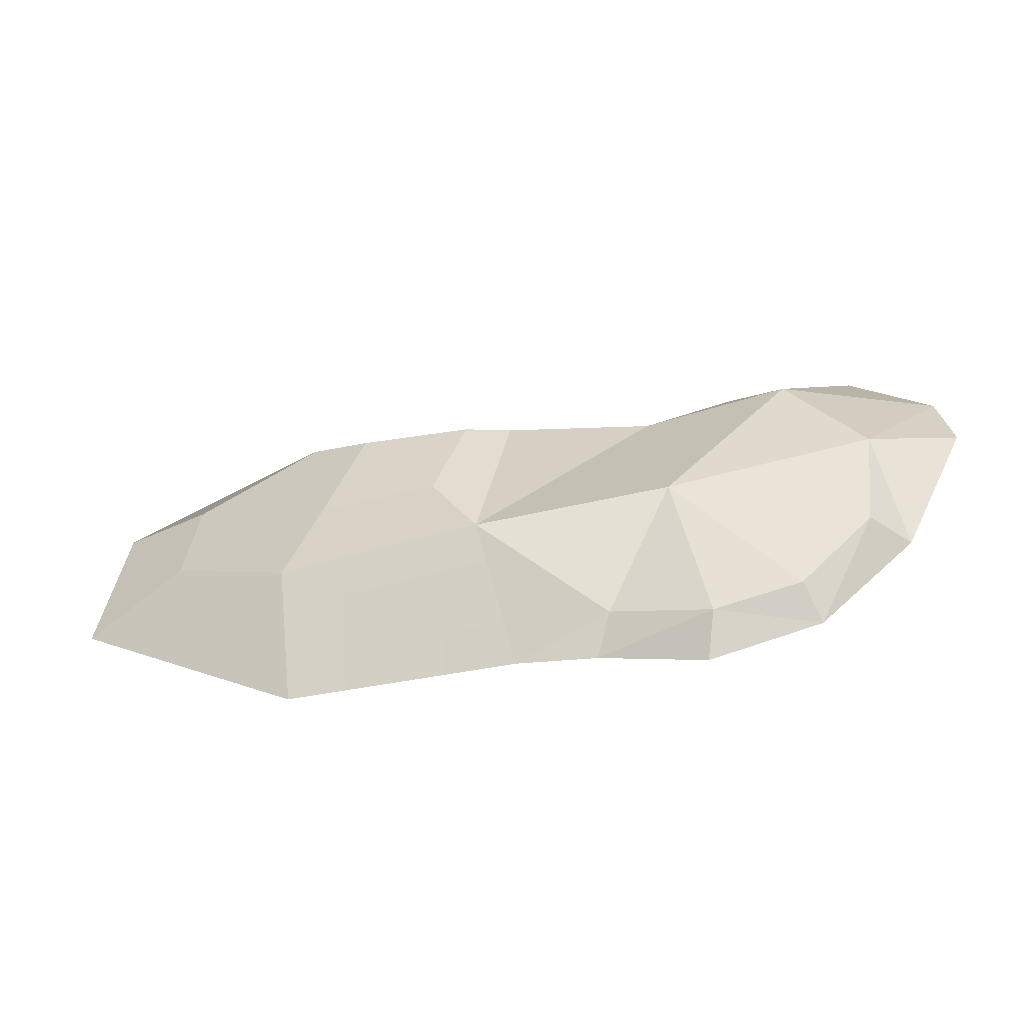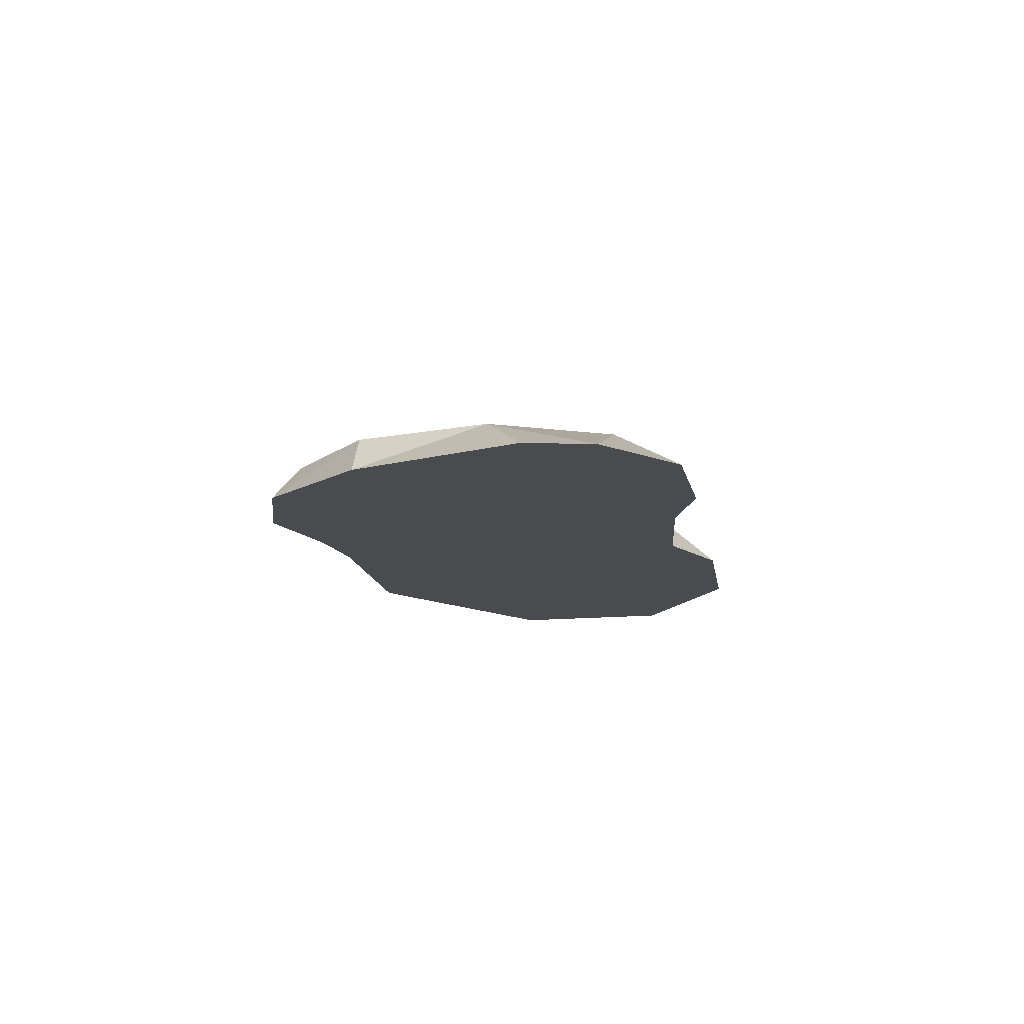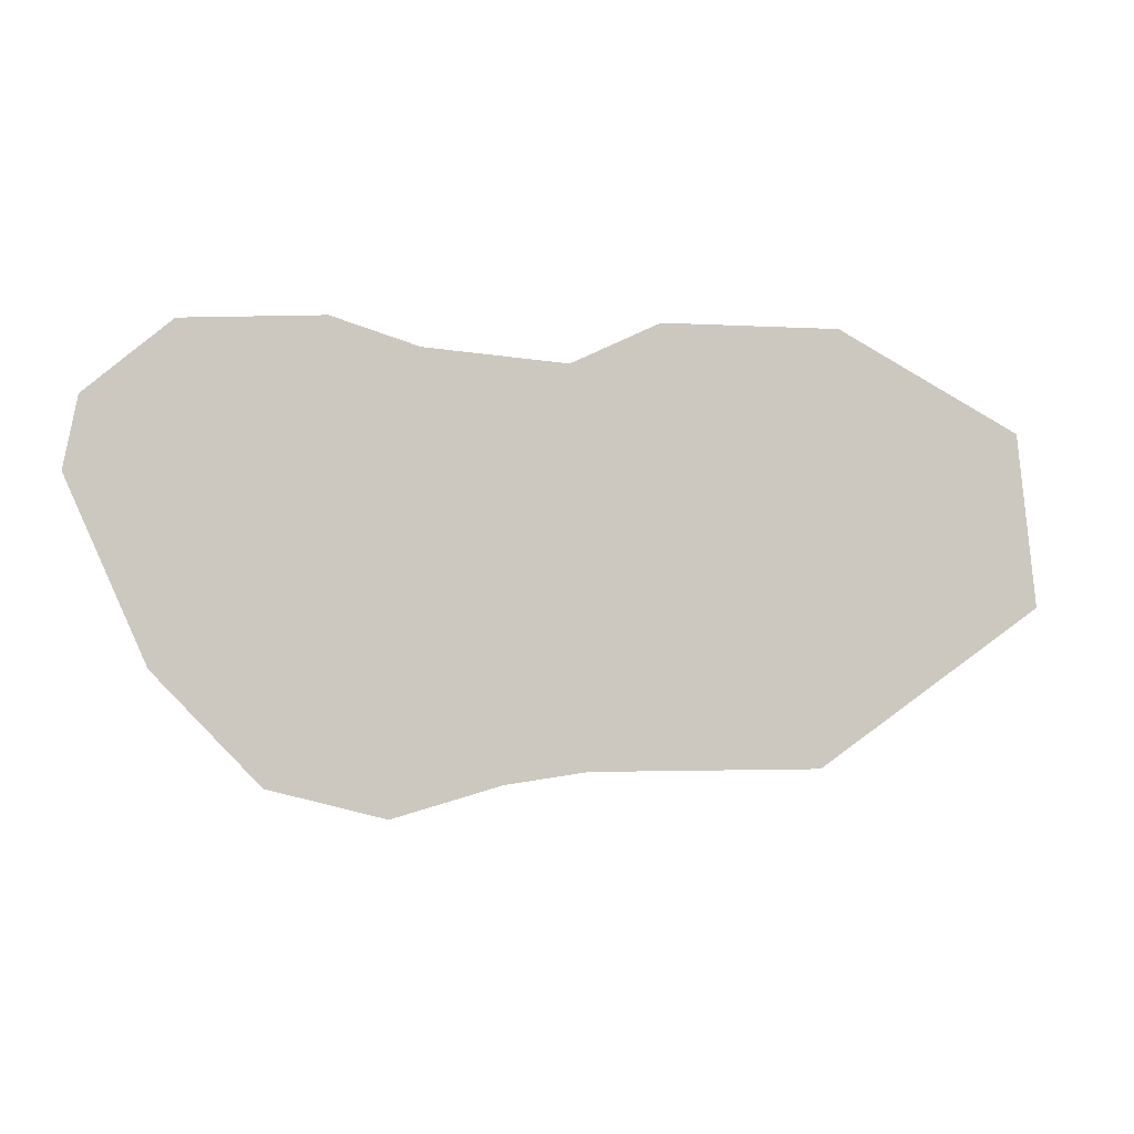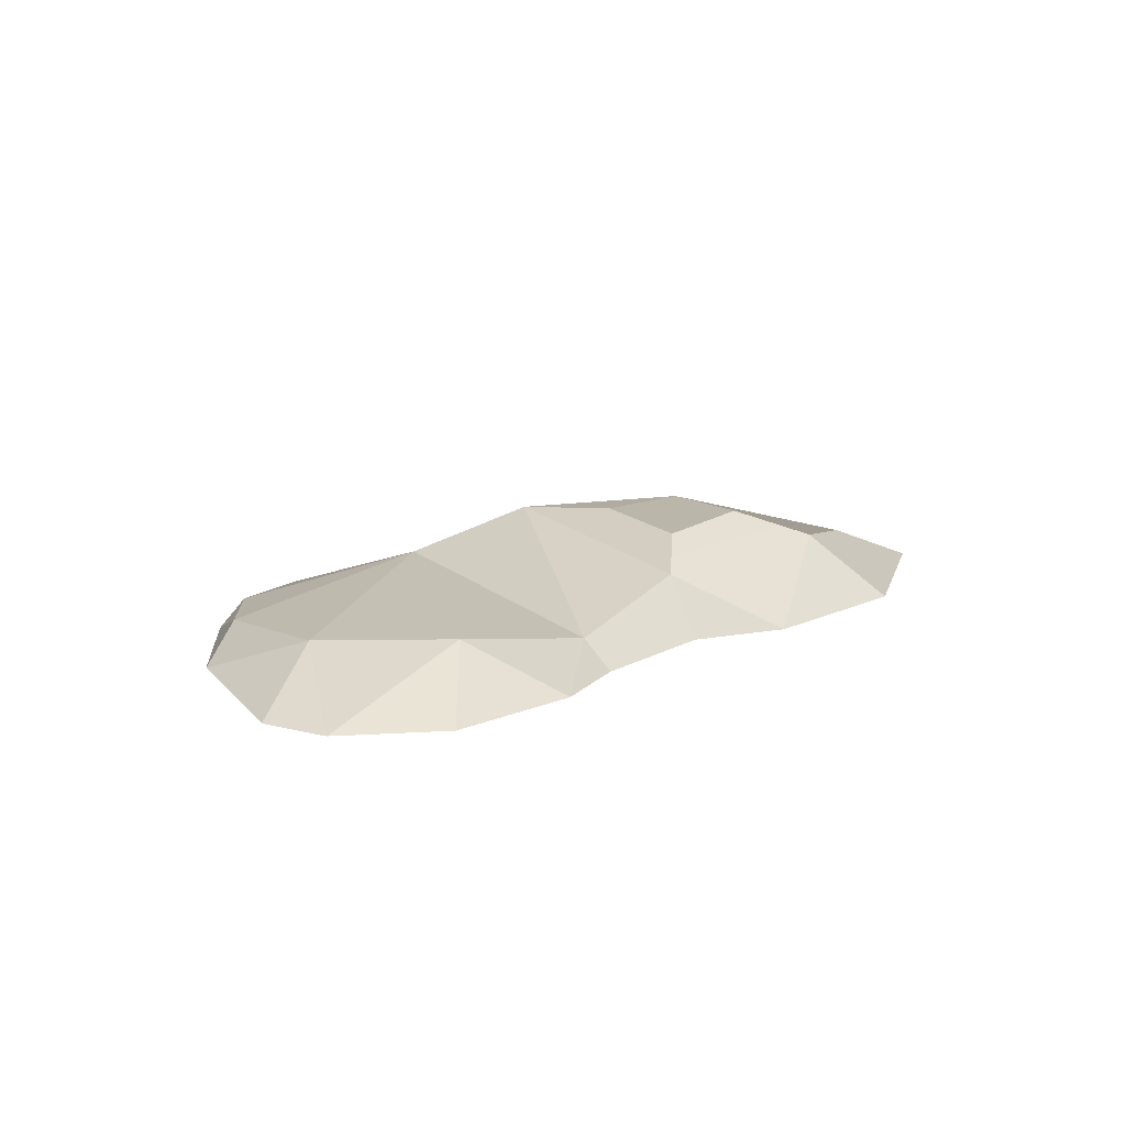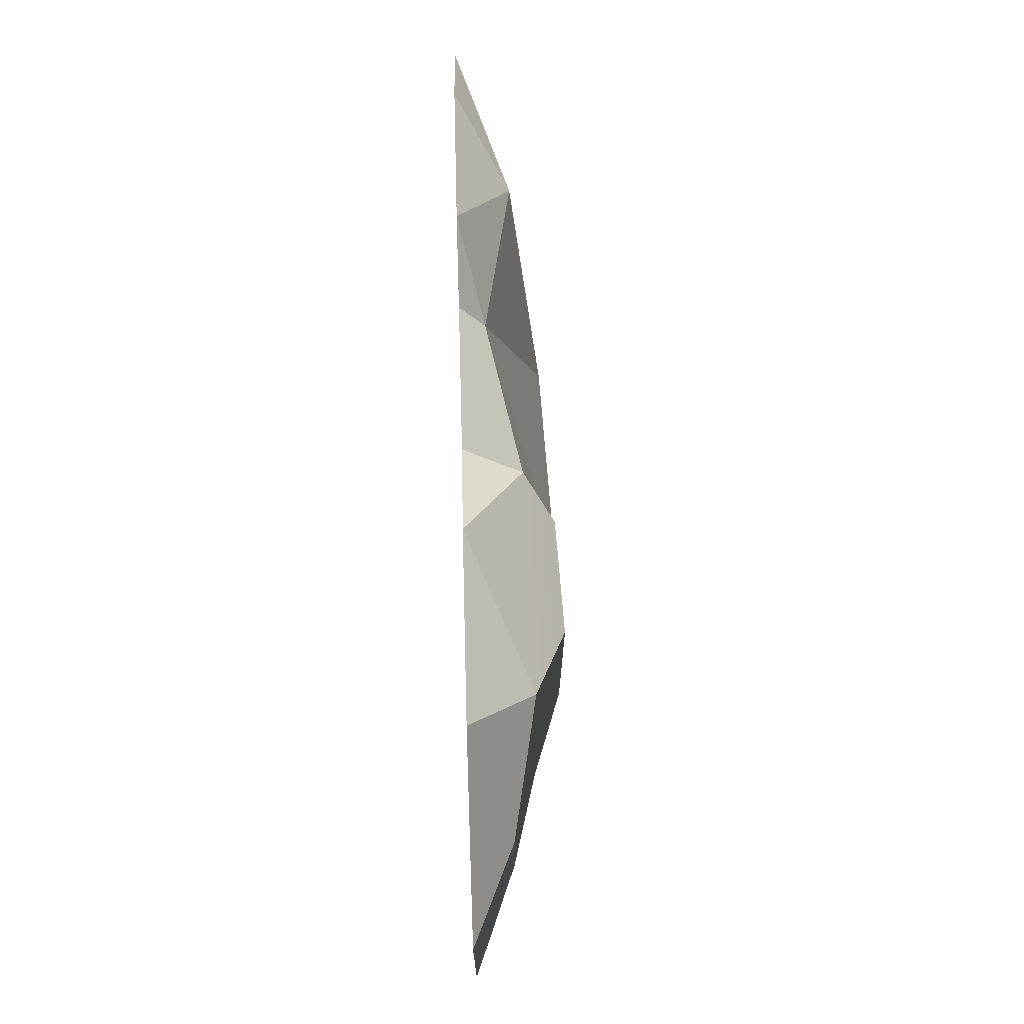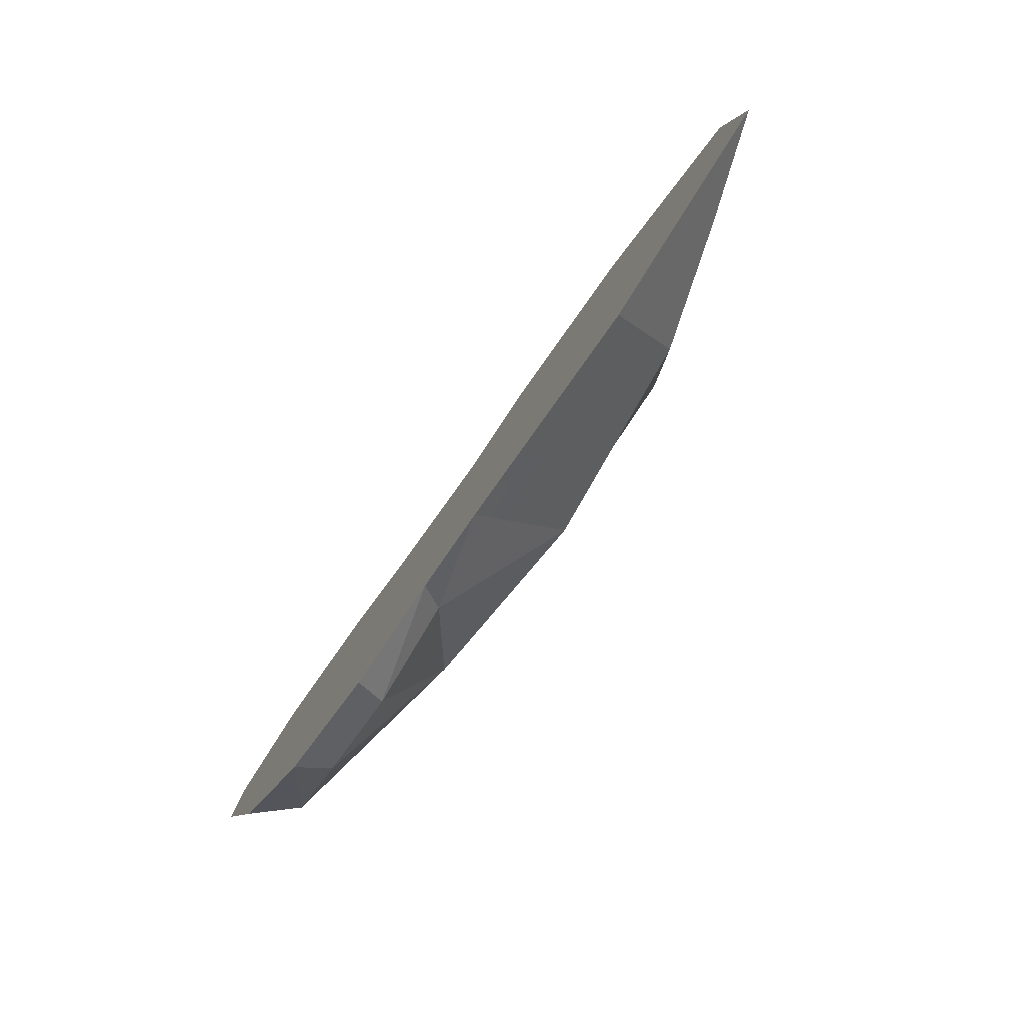
<metadata>
{"format":"obj","ext":"obj","renderer":"f3d","projection":"perspective","resolution":1024,"background":"white","views":[{"elev":-55.5,"azim":-168.1,"up":"+Z"},{"elev":-13.1,"azim":-83.0,"up":"+Y"},{"elev":-5.4,"azim":-17.6,"up":"+Z"},{"elev":13.3,"azim":-49.1,"up":"+Y"},{"elev":74.7,"azim":88.5,"up":"+Z"},{"elev":-79.7,"azim":54.5,"up":"+Z"}]}
</metadata>
<code>
g SM_Prop_Dumpster_Rubbish_01
v -1.482 -5.841e-05 1.071
v -1.989 -5.841e-05 1.03
v -1.708 0.195 0.7803
v -1.307 0.1197 -0.4758
v -1.681 -5.841e-05 -0.5032
v -1.263 -5.841e-05 -0.6059
v -1.636 0.1232 -0.4074
v -1.307 0.1197 -0.4758
v -1.212 0.3012 0.0684
v -2.341 -5.841e-05 0.5099
v -2.057 -5.841e-05 -0.1199
v -1.989 0.1711 0.3491
v -2.057 -5.841e-05 -0.1199
v -1.92 0.1471 -0.1233
v -1.989 0.1711 0.3491
v -0.4894 0.3456 -0.02744
v -0.9344 0.0992 -0.3629
v -0.5681 -5.841e-05 -0.4484
v -0.9344 0.0992 -0.3629
v -0.8693 -5.841e-05 -0.4929
v -0.5681 -5.841e-05 -0.4484
v -0.9344 0.0992 -0.3629
v -1.212 0.3012 0.0684
v -1.307 0.1197 -0.4758
v -1.263 -5.841e-05 -0.6059
v -0.8693 -5.841e-05 -0.4929
v -1.307 0.1197 -0.4758
v -0.8693 -5.841e-05 -0.4929
v -0.9344 0.0992 -0.3629
v -1.307 0.1197 -0.4758
v -1.143 0.09236 0.8454
v -1.708 0.195 0.7803
v -1.212 0.3012 0.0684
v -0.4894 0.3456 -0.02744
v -0.5921 0.2156 0.8009
v -1.143 0.09236 0.8454
v -1.708 0.195 0.7803
v -2.293 -5.841e-05 0.7632
v -1.989 0.1711 0.3491
v -2.293 -5.841e-05 0.7632
v -2.341 -5.841e-05 0.5099
v -1.989 0.1711 0.3491
v -0.9344 0.0992 -0.3629
v -0.4894 0.3456 -0.02744
v -1.212 0.3012 0.0684
v -1.708 0.195 0.7803
v -1.989 0.1711 0.3491
v -1.212 0.3012 0.0684
v -0.4894 0.3456 -0.02744
v -1.143 0.09236 0.8454
v -1.212 0.3012 0.0684
v -1.164 -5.841e-05 0.9823
v -1.482 -5.841e-05 1.071
v -1.143 0.09236 0.8454
v -1.482 -5.841e-05 1.071
v -1.708 0.195 0.7803
v -1.143 0.09236 0.8454
v -1.708 0.195 0.7803
v -1.989 -5.841e-05 1.03
v -2.293 -5.841e-05 0.7632
v -1.636 0.1232 -0.4074
v -1.92 0.1471 -0.1233
v -1.681 -5.841e-05 -0.5032
v -1.92 0.1471 -0.1233
v -2.057 -5.841e-05 -0.1199
v -1.681 -5.841e-05 -0.5032
v -1.307 0.1197 -0.4758
v -1.636 0.1232 -0.4074
v -1.681 -5.841e-05 -0.5032
v -1.92 0.1471 -0.1233
v -1.636 0.1232 -0.4074
v -1.212 0.3012 0.0684
v -1.989 0.1711 0.3491
v -1.92 0.1471 -0.1233
v -1.212 0.3012 0.0684
v -0.8693 -5.841e-05 -0.4929
v 1.16 -5.841e-05 0.1505
v -0.5681 -5.841e-05 -0.4484
v -0.5681 -5.841e-05 -0.4484
v 1.16 -5.841e-05 0.1505
v 0.291 -5.841e-05 -0.4382
v -0.3012 -5.841e-05 1.119
v -0.6366 -5.841e-05 0.9549
v -0.5921 0.2156 0.8009
v 0.38 -5.841e-05 1.14
v -0.3012 -5.841e-05 1.119
v 0.2328 0.2395 0.8659
v -0.6366 -5.841e-05 0.9549
v -1.164 -5.841e-05 0.9823
v -1.143 0.09236 0.8454
v -0.5921 0.2156 0.8009
v 0.2842 0.2669 -0.006904
v -0.4894 0.3456 -0.02744
v -0.5681 -5.841e-05 -0.4484
v 0.291 -5.841e-05 -0.4382
v 0.7223 0.1505 0.6811
v 0.7668 0.1505 0.2977
v 1.16 -5.841e-05 0.1505
v 1.092 -5.841e-05 0.7906
v -0.6366 -5.841e-05 0.9549
v -0.3012 -5.841e-05 1.119
v 0.38 -5.841e-05 1.14
v -0.8693 -5.841e-05 -0.4929
v -1.164 -5.841e-05 0.9823
v 1.16 -5.841e-05 0.1505
v 1.092 -5.841e-05 0.7906
v -1.263 -5.841e-05 -0.6059
v -1.681 -5.841e-05 -0.5032
v -2.057 -5.841e-05 -0.1199
v -2.341 -5.841e-05 0.5099
v -1.482 -5.841e-05 1.071
v -1.989 -5.841e-05 1.03
v -2.293 -5.841e-05 0.7632
v 0.2328 0.2395 0.8659
v 0.7223 0.1505 0.6811
v 1.092 -5.841e-05 0.7906
v 0.38 -5.841e-05 1.14
v 1.16 -5.841e-05 0.1505
v 0.7668 0.1505 0.2977
v 0.2842 0.2669 -0.006904
v 0.291 -5.841e-05 -0.4382
v -0.3148 0.3525 0.2738
v 0.1267 0.3354 0.2669
v -0.0239 0.3525 0.6777
v -0.4346 0.3285 0.6845
v -0.3012 -5.841e-05 1.119
v -0.5921 0.2156 0.8009
v 0.2328 0.2395 0.8659
v -0.0239 0.3525 0.6777
v -0.4346 0.3285 0.6845
v -0.4894 0.3456 -0.02744
v -0.3148 0.3525 0.2738
v -0.4346 0.3285 0.6845
v -0.5921 0.2156 0.8009
v 0.7223 0.1505 0.6811
v 0.2328 0.2395 0.8659
v -0.0239 0.3525 0.6777
v 0.1267 0.3354 0.2669
v 0.2842 0.2669 -0.006904
v 0.1267 0.3354 0.2669
v -0.3148 0.3525 0.2738
v -0.4894 0.3456 -0.02744
v 0.2842 0.2669 -0.006904
v 0.7668 0.1505 0.2977
v 0.7223 0.1505 0.6811
v 0.1267 0.3354 0.2669
g SM_Prop_Dumpster_Rubbish_01_0
f 3 2 1
f 6 5 4
f 9 8 7
f 12 11 10
f 15 14 13
f 18 17 16
f 21 20 19
f 24 23 22
f 27 26 25
f 30 29 28
f 33 32 31
f 36 35 34
f 39 38 37
f 42 41 40
f 45 44 43
f 48 47 46
f 51 50 49
f 54 53 52
f 57 56 55
f 60 59 58
f 63 62 61
f 66 65 64
f 69 68 67
f 72 71 70
f 75 74 73
f 78 77 76
f 81 80 79
f 84 83 82
f 87 86 85
f 90 89 88
f 91 90 88
f 94 93 92
f 95 94 92
f 98 97 96
f 99 98 96
f 102 101 100
f 100 103 102
f 103 100 104
f 103 105 102
f 105 106 102
f 103 104 107
f 104 108 107
f 104 109 108
f 104 110 109
f 111 110 104
f 112 110 111
f 113 110 112
f 116 115 114
f 117 116 114
f 120 119 118
f 121 120 118
f 124 123 122
f 125 124 122
f 128 127 126
f 128 129 127
f 129 130 127
f 133 132 131
f 134 133 131
f 137 136 135
f 138 137 135
f 141 140 139
f 142 141 139
f 145 144 143
f 146 145 143

</code>
